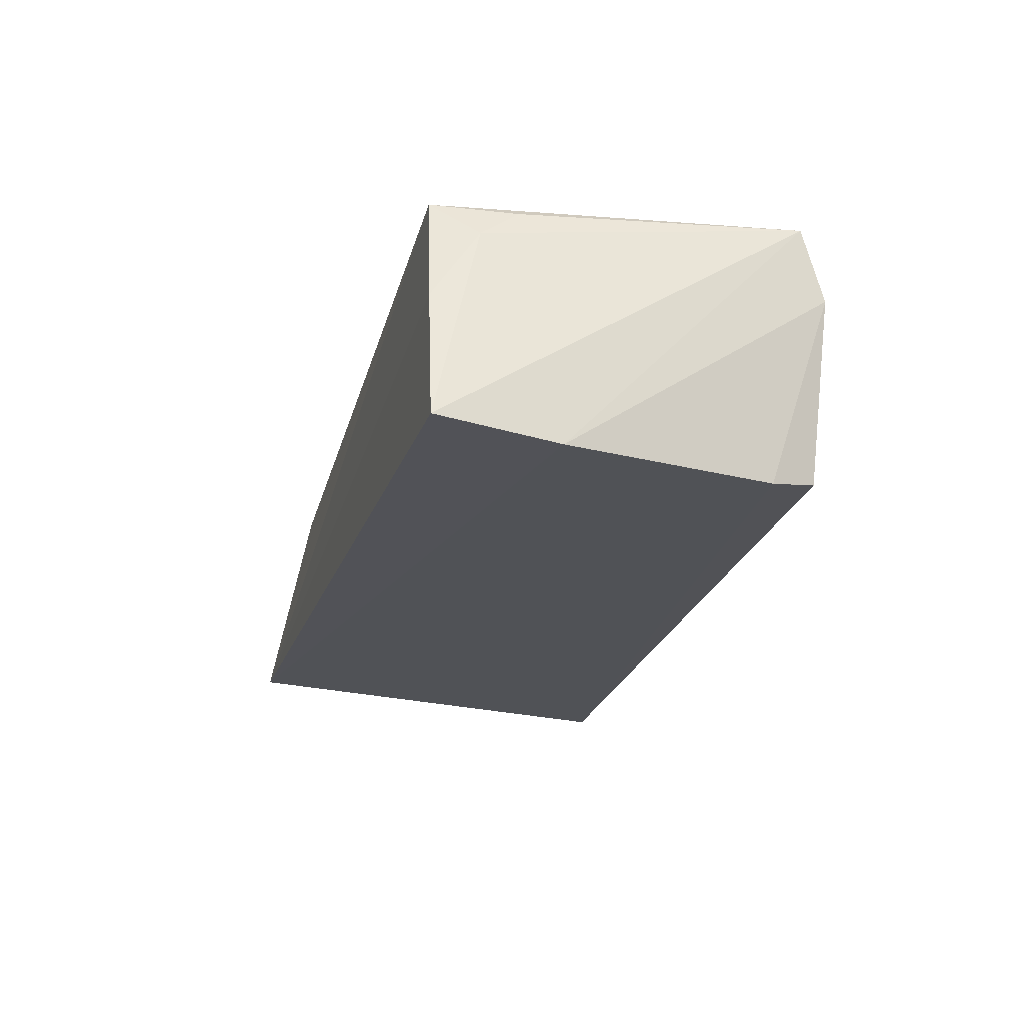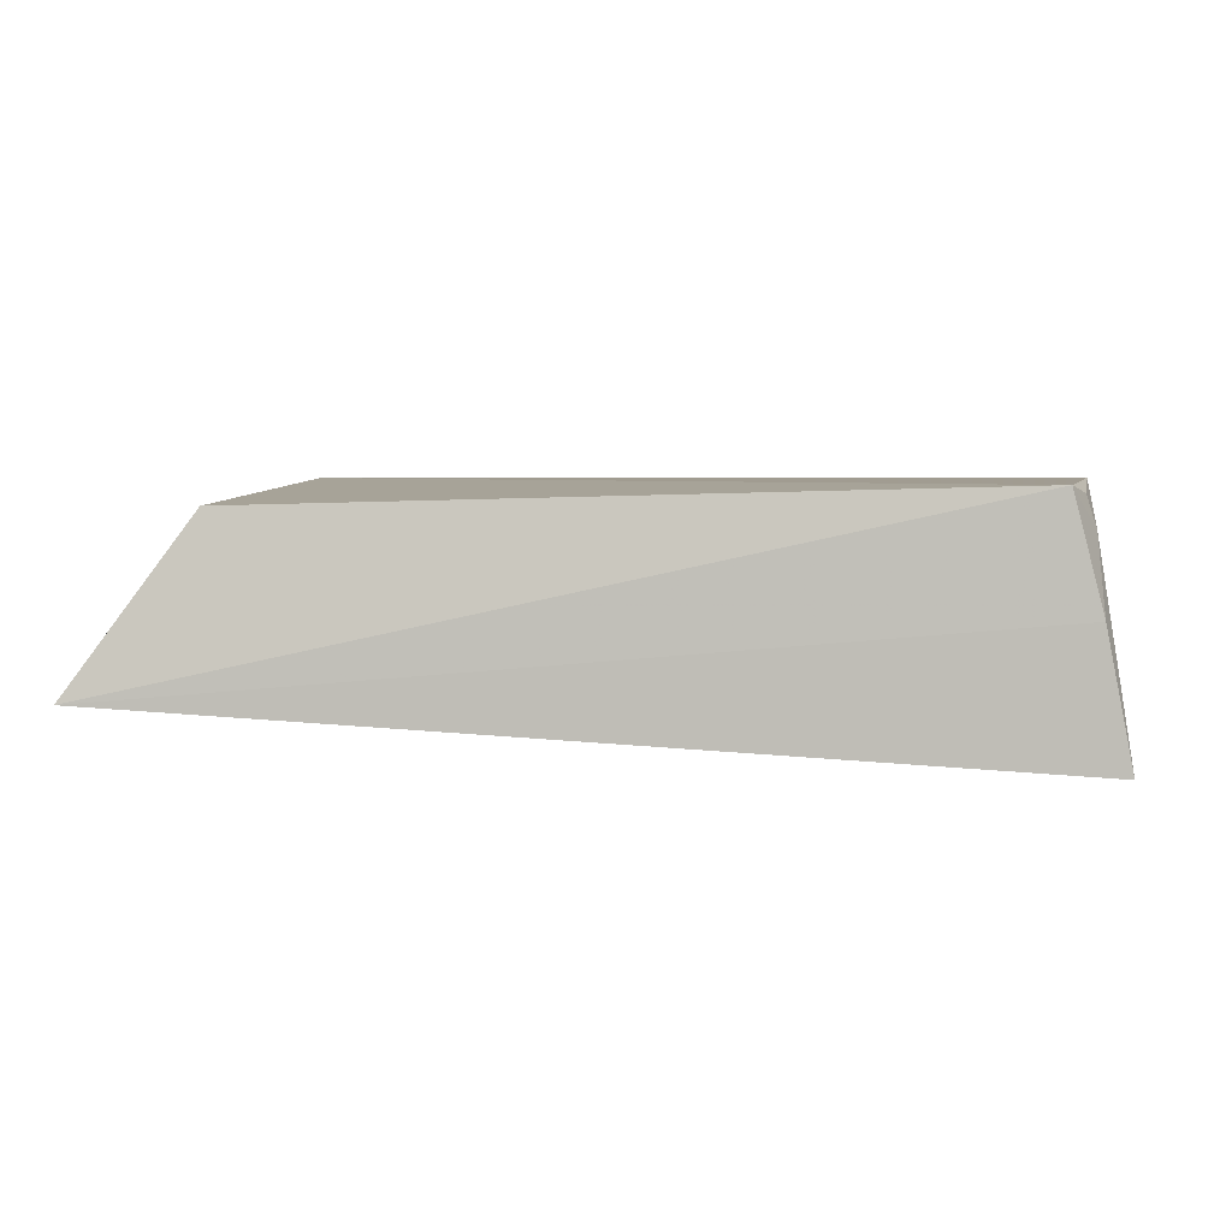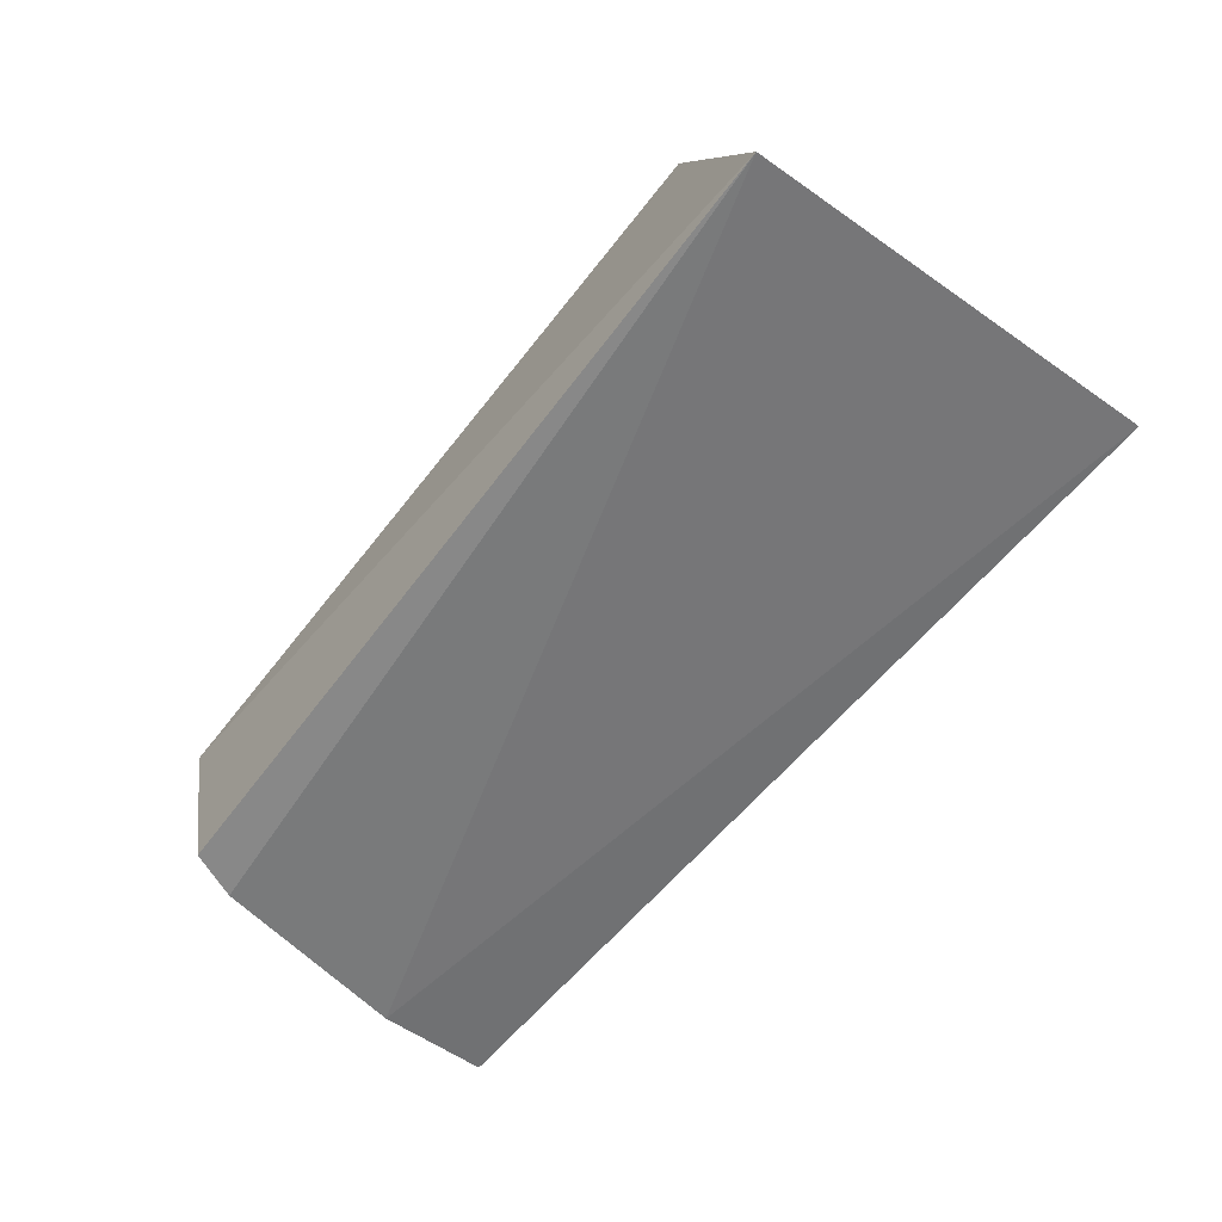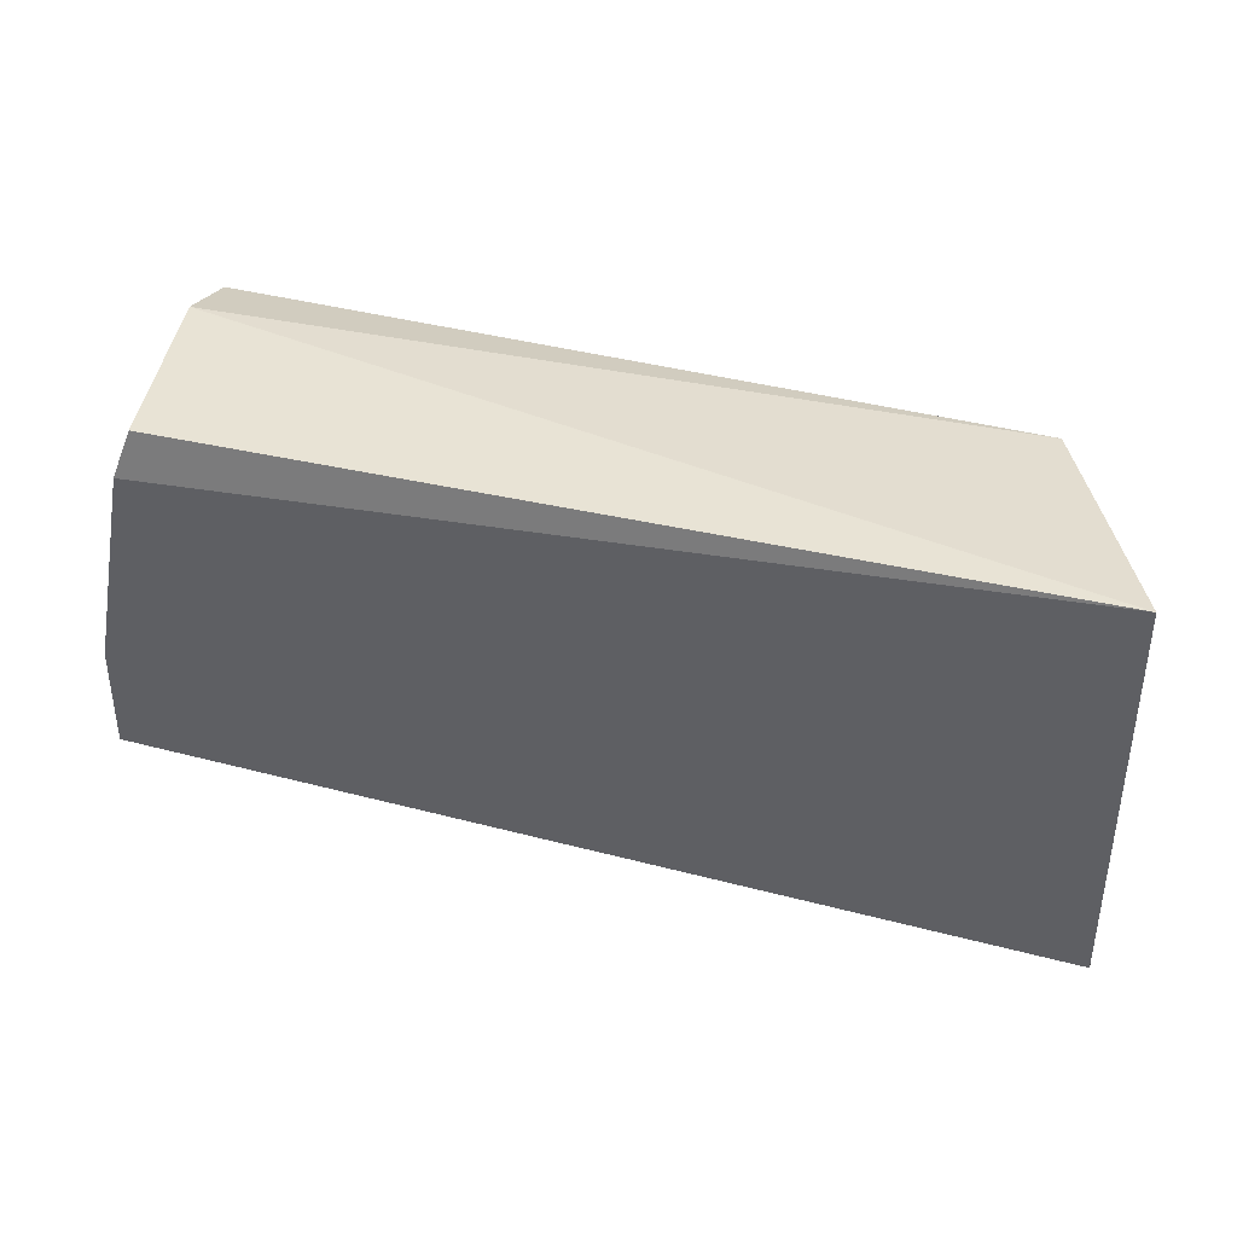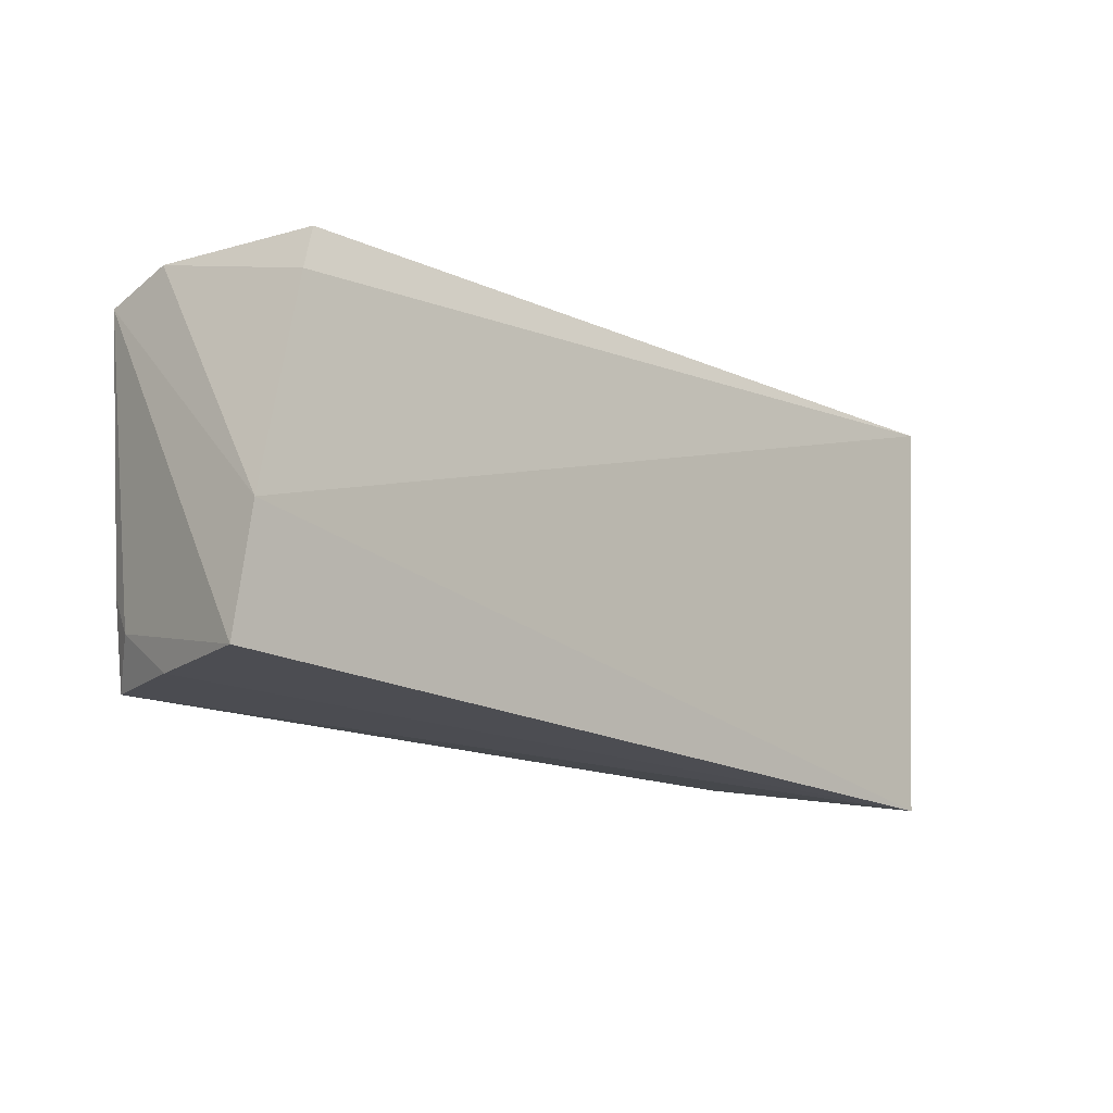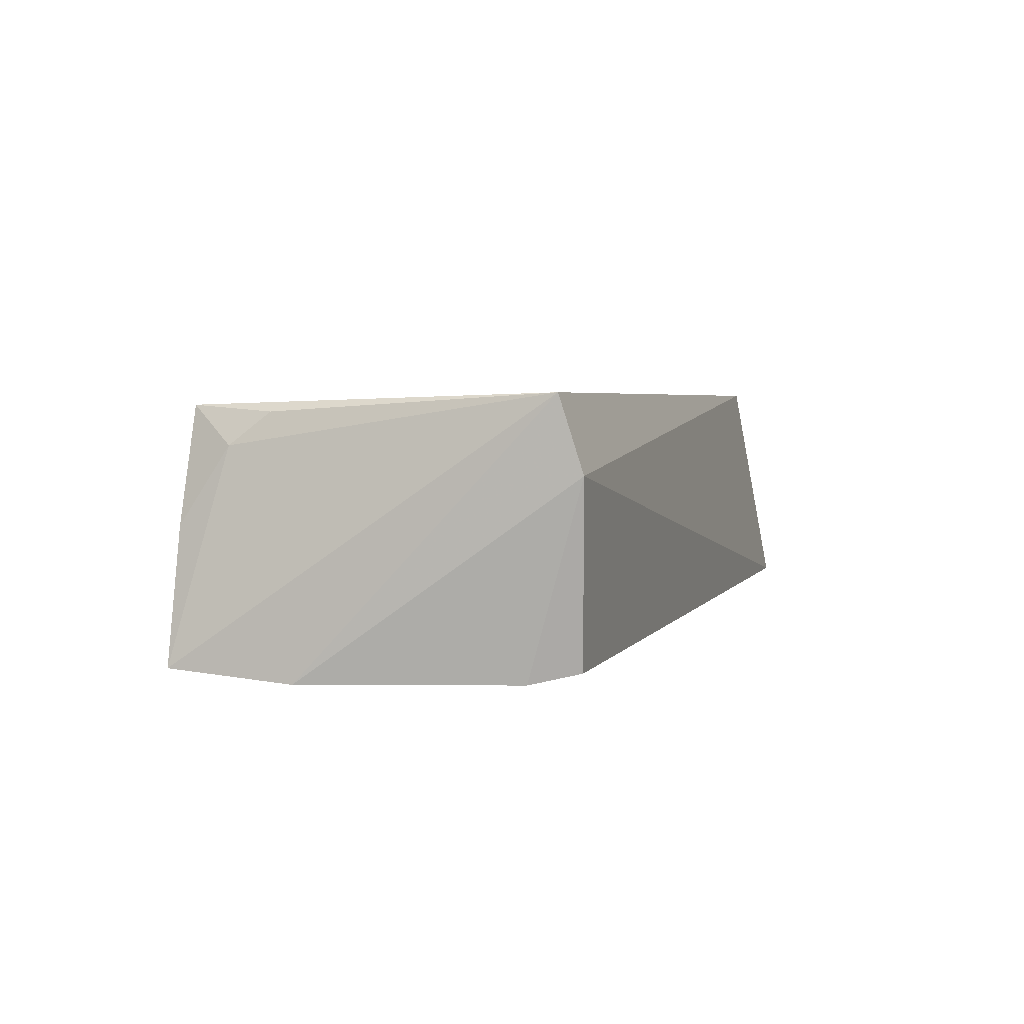
<metadata>
{"format":"obj","ext":"obj","renderer":"f3d","projection":"perspective","resolution":1024,"background":"white","views":[{"elev":-23.2,"azim":76.1,"up":"+Z"},{"elev":2.9,"azim":10.1,"up":"+Z"},{"elev":-56.0,"azim":-127.5,"up":"+Z"},{"elev":40.0,"azim":-160.4,"up":"+Y"},{"elev":-15.8,"azim":136.5,"up":"+Y"},{"elev":3.3,"azim":107.3,"up":"+Z"}]}
</metadata>
<code>
v 0.04793 -0.02956 0.05372
v 0.04826 -0.0672 0.04103
v 0.04386 -0.02828 0.02778
v -0.04551 -0.02594 0.03011
v -0.0326 -0.06709 0.05084
v 0.05081 -0.06734 0.02757
v 0.04745 -0.02725 0.04619
v 0.04536 -0.06687 0.05262
v -0.03366 -0.02816 0.05389
v 0.04981 -0.05489 0.0264
v -0.04567 -0.07009 0.03266
v 0.04766 -0.06225 0.04875
v 0.04556 -0.03317 0.0267
v 0.04682 -0.05828 0.05197
f 7 3 4
f 9 7 4
f 9 1 7
f 9 8 1
f 9 5 8
f 10 7 1
f 10 1 6
f 11 10 6
f 11 4 10
f 11 9 4
f 11 5 9
f 11 6 2
f 11 8 5
f 11 2 8
f 12 6 1
f 12 2 6
f 12 8 2
f 13 10 4
f 13 4 3
f 13 3 7
f 13 7 10
f 14 12 1
f 14 1 8
f 14 8 12

</code>
